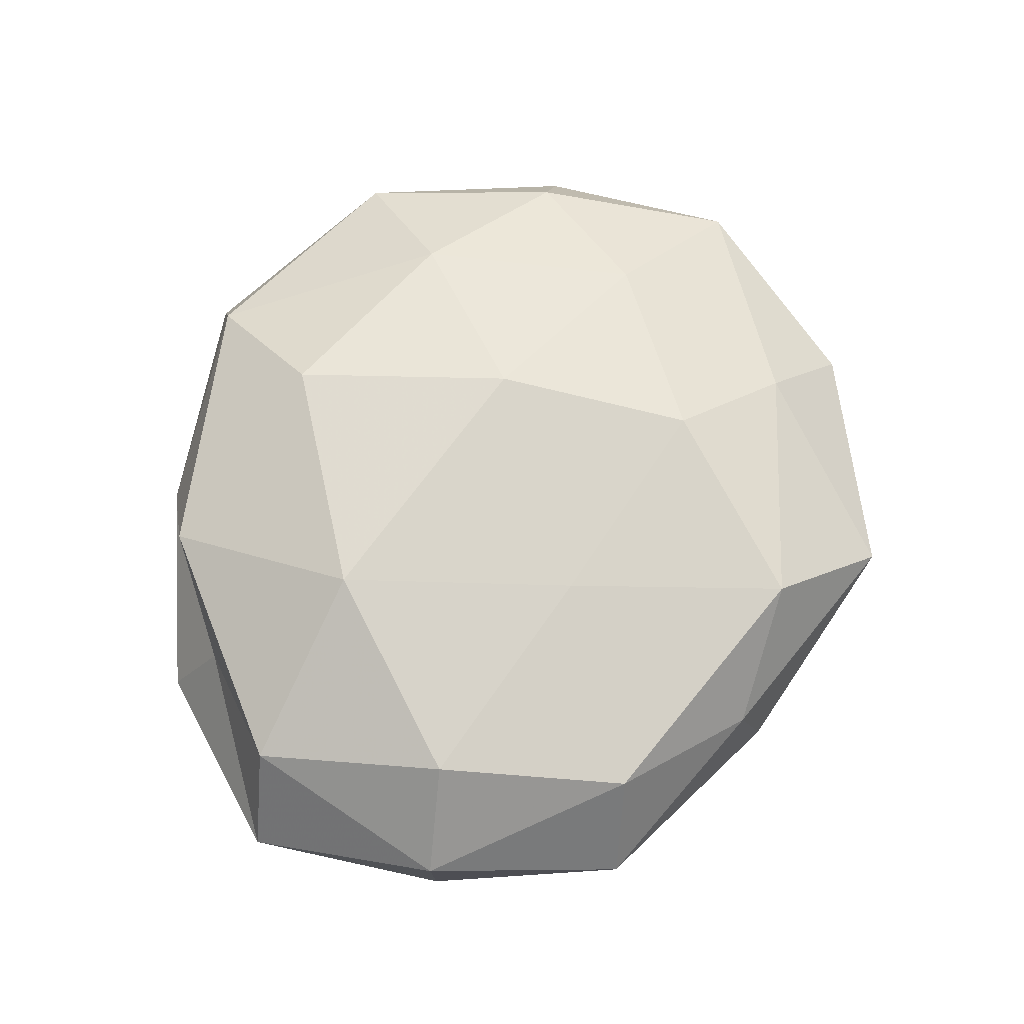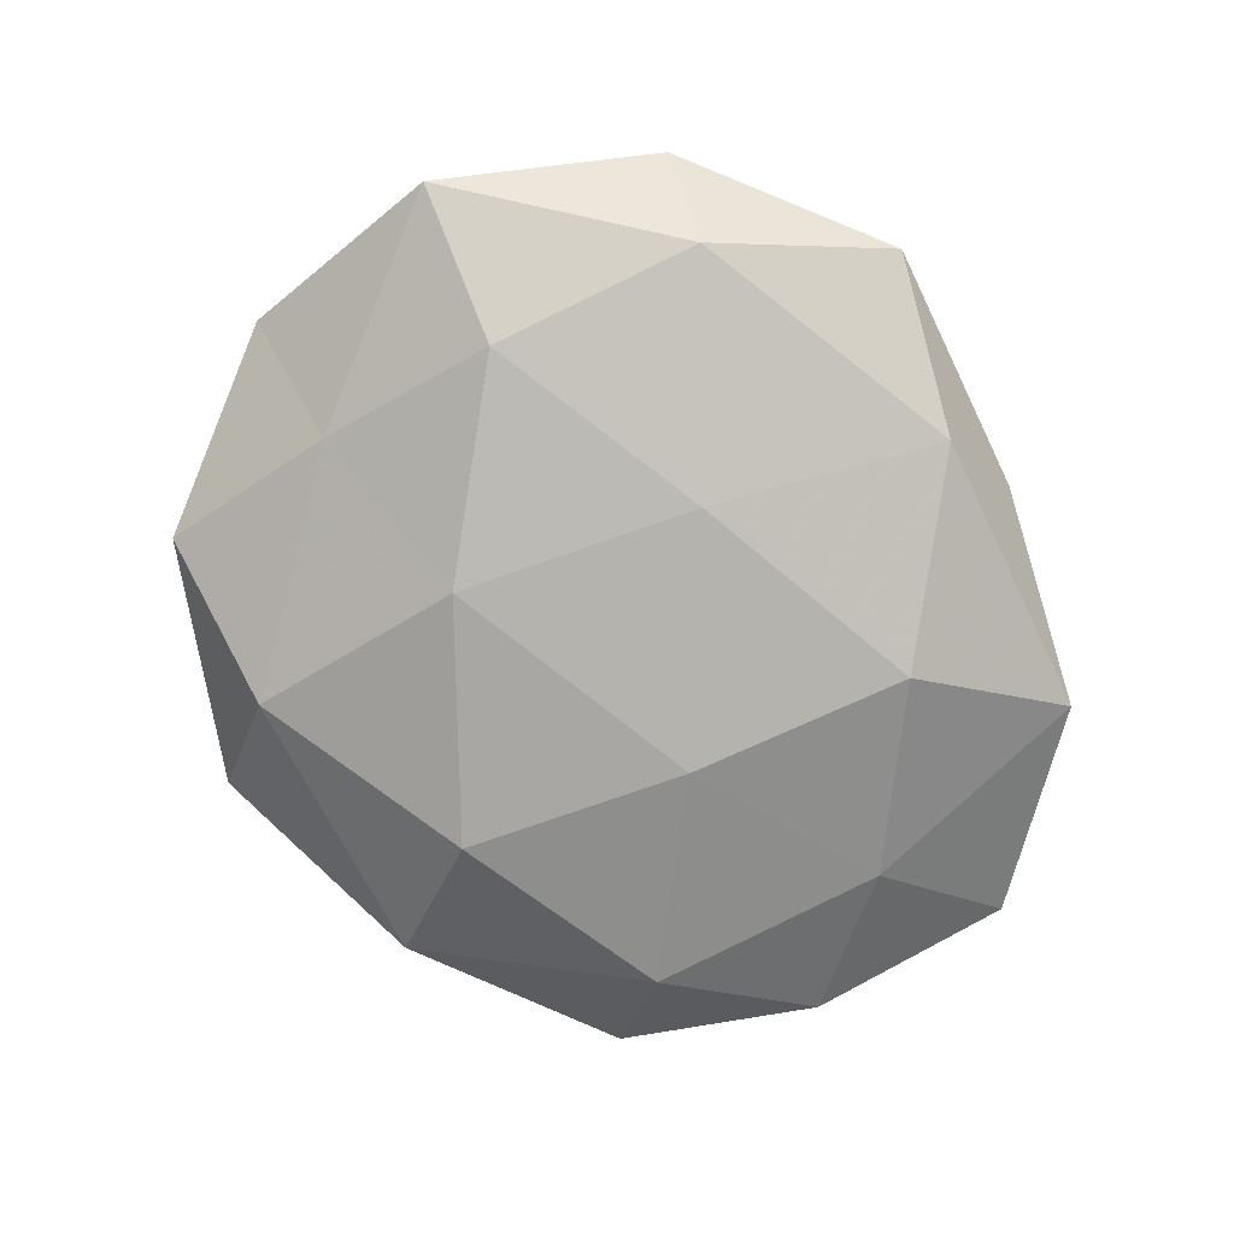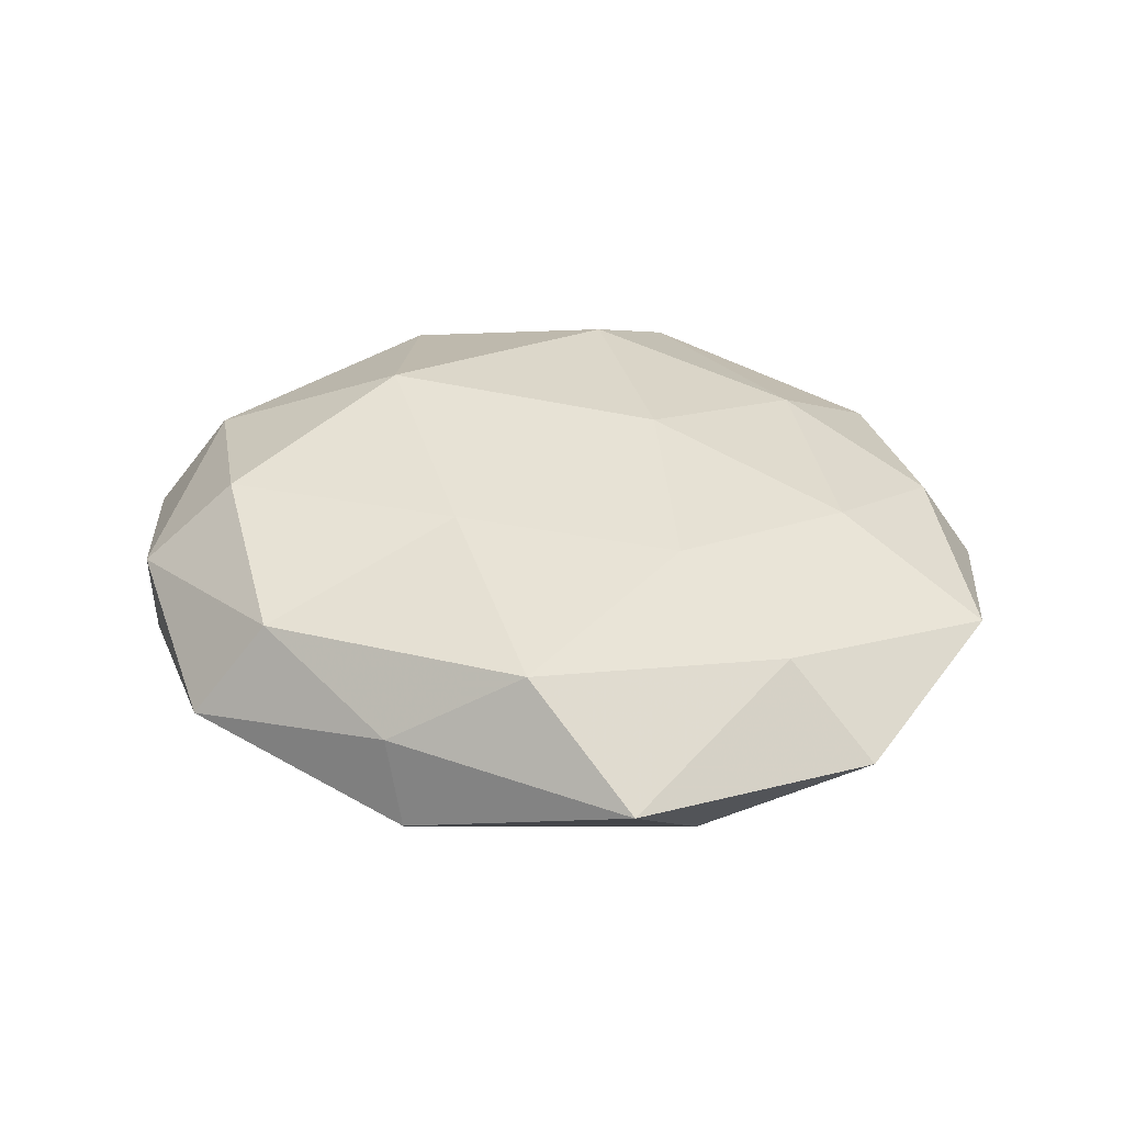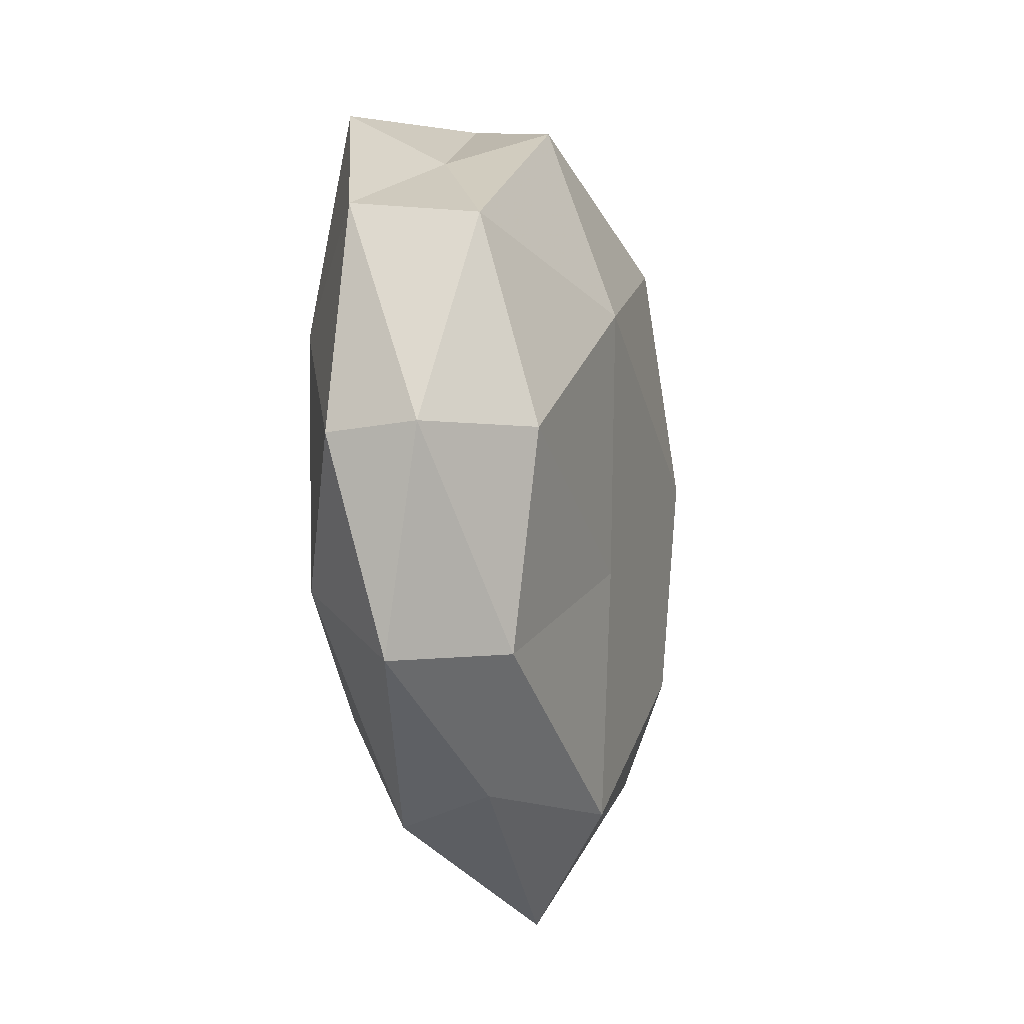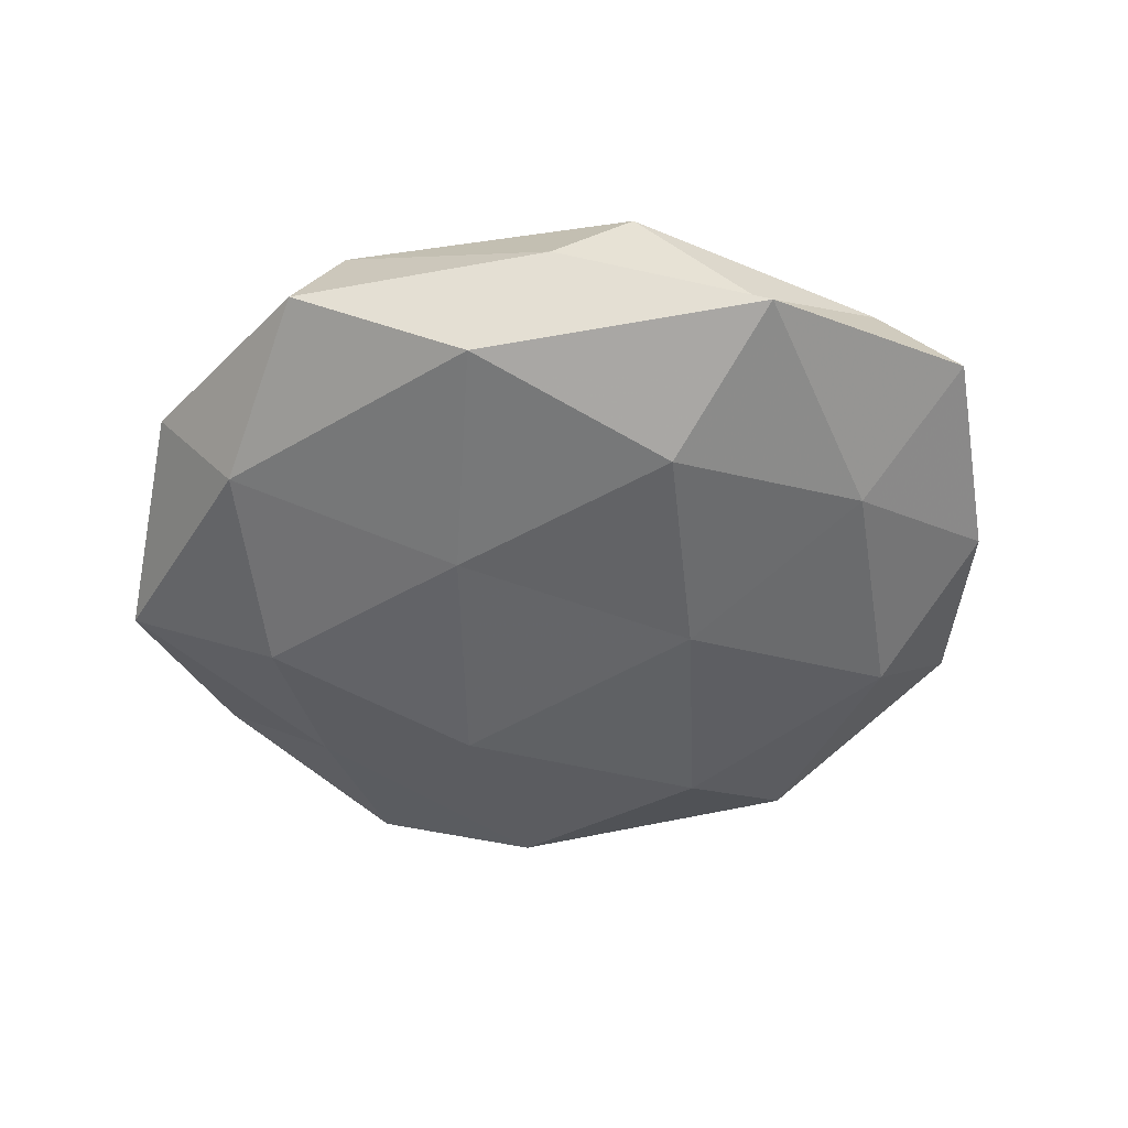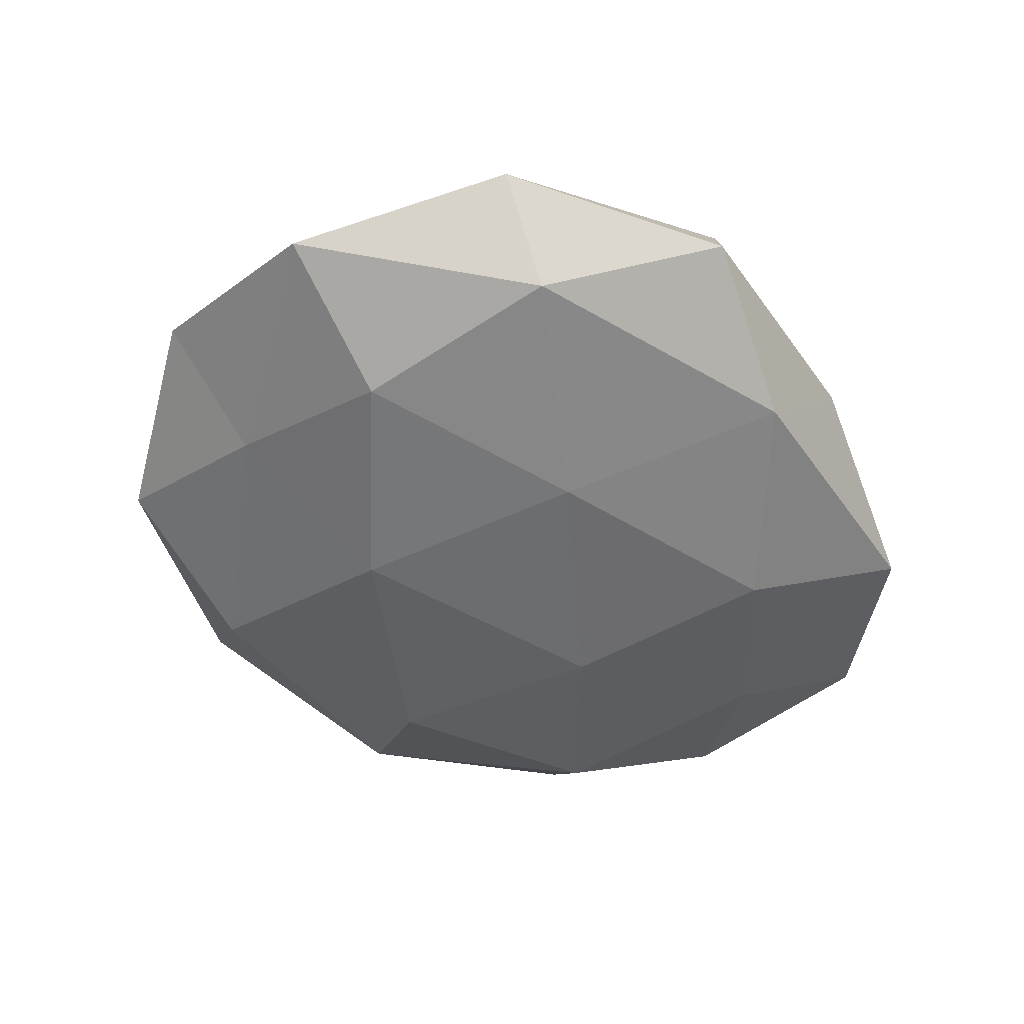
<metadata>
{"format":"obj","ext":"obj","renderer":"f3d","projection":"perspective","resolution":1024,"background":"white","views":[{"elev":70.3,"azim":-73.1,"up":"+Z"},{"elev":-76.7,"azim":122.9,"up":"+Z"},{"elev":35.6,"azim":-0.2,"up":"+Z"},{"elev":-15.7,"azim":-75.0,"up":"+Y"},{"elev":-50.2,"azim":-164.7,"up":"+Z"},{"elev":-50.4,"azim":129.8,"up":"+Z"}]}
</metadata>
<code>
v -0.02987 0.02969 0.001181
v -0.03681 0.007795 -0.01187
v -0.00812 -0.0284 -0.01587
v 0.01646 -0.03928 -0.01008
v -0.009456 0.04284 -0.001017
v -0.01388 -0.002698 -0.01748
v -0.01663 -0.04247 -0.006976
v 0.03476 -0.008281 0.01212
v -0.03248 0.03562 -0.00924
v 0.01968 0.04633 -0.003501
v 0.03623 -0.03878 -0.001188
v 0.03592 0.004272 -0.01355
v 0.01253 0.002292 0.01855
v -0.002605 -0.03979 0.01214
v -0.01844 -0.03969 0.003232
v 0.01637 -0.01323 -0.01663
v 0.03027 0.01811 0.01165
v 0.009627 0.0139 -0.01574
v 0.04698 0.006527 0.005847
v -0.01956 0.01366 0.01814
v 0.05102 -0.01777 0.003058
v 0.01504 0.04288 0.007423
v -0.03399 -0.01968 -0.01202
v 0.008985 -0.05073 0.001506
v 0.03266 0.02859 -0.01008
v -0.0179 0.02271 -0.01685
v 0.03689 -0.01702 -0.00771
v 0.006271 0.0282 0.01633
v 0.05377 0.007061 -0.004554
v -0.03253 -0.02733 0.009746
v 0.01474 -0.02156 0.01591
v -0.05114 0.01665 -0.002667
v 0.04184 0.03059 0.001772
v 0.0006985 0.03975 -0.012
v 0.02678 -0.03185 0.008409
v -0.01787 0.03761 0.01006
v -0.01112 -0.01384 0.01539
v -0.04118 -0.02923 -0.001383
v -0.04231 0.01805 0.008724
v -0.03843 -0.004858 0.01405
v -0.04931 -0.006719 0.004295
v -0.0488 -0.007025 -0.005544
f 7 3 4
f 5 9 1
f 4 3 16
f 6 16 3
f 17 13 8
f 18 16 6
f 18 12 16
f 19 17 8
f 8 21 19
f 10 5 22
f 23 2 6
f 3 23 6
f 7 23 3
f 7 4 24
f 24 4 11
f 15 7 24
f 15 24 14
f 25 12 18
f 6 2 26
f 9 26 2
f 26 18 6
f 11 4 27
f 4 16 27
f 27 16 12
f 27 21 11
f 17 28 13
f 20 13 28
f 22 28 17
f 29 19 21
f 25 29 12
f 12 29 27
f 29 21 27
f 15 14 30
f 8 13 31
f 1 9 32
f 9 2 32
f 33 17 19
f 10 22 33
f 22 17 33
f 10 33 25
f 33 19 29
f 33 29 25
f 34 9 5
f 10 34 5
f 10 25 34
f 25 18 34
f 34 26 9
f 34 18 26
f 35 21 8
f 35 11 21
f 24 11 35
f 24 35 14
f 31 35 8
f 14 35 31
f 5 1 36
f 5 36 22
f 28 36 20
f 22 36 28
f 37 13 20
f 14 37 30
f 37 31 13
f 14 31 37
f 15 38 7
f 38 23 7
f 15 30 38
f 32 39 1
f 36 1 39
f 36 39 20
f 40 37 20
f 30 37 40
f 20 39 40
f 30 41 38
f 41 39 32
f 30 40 41
f 41 40 39
f 23 42 2
f 32 2 42
f 38 42 23
f 42 41 32
f 38 41 42

</code>
